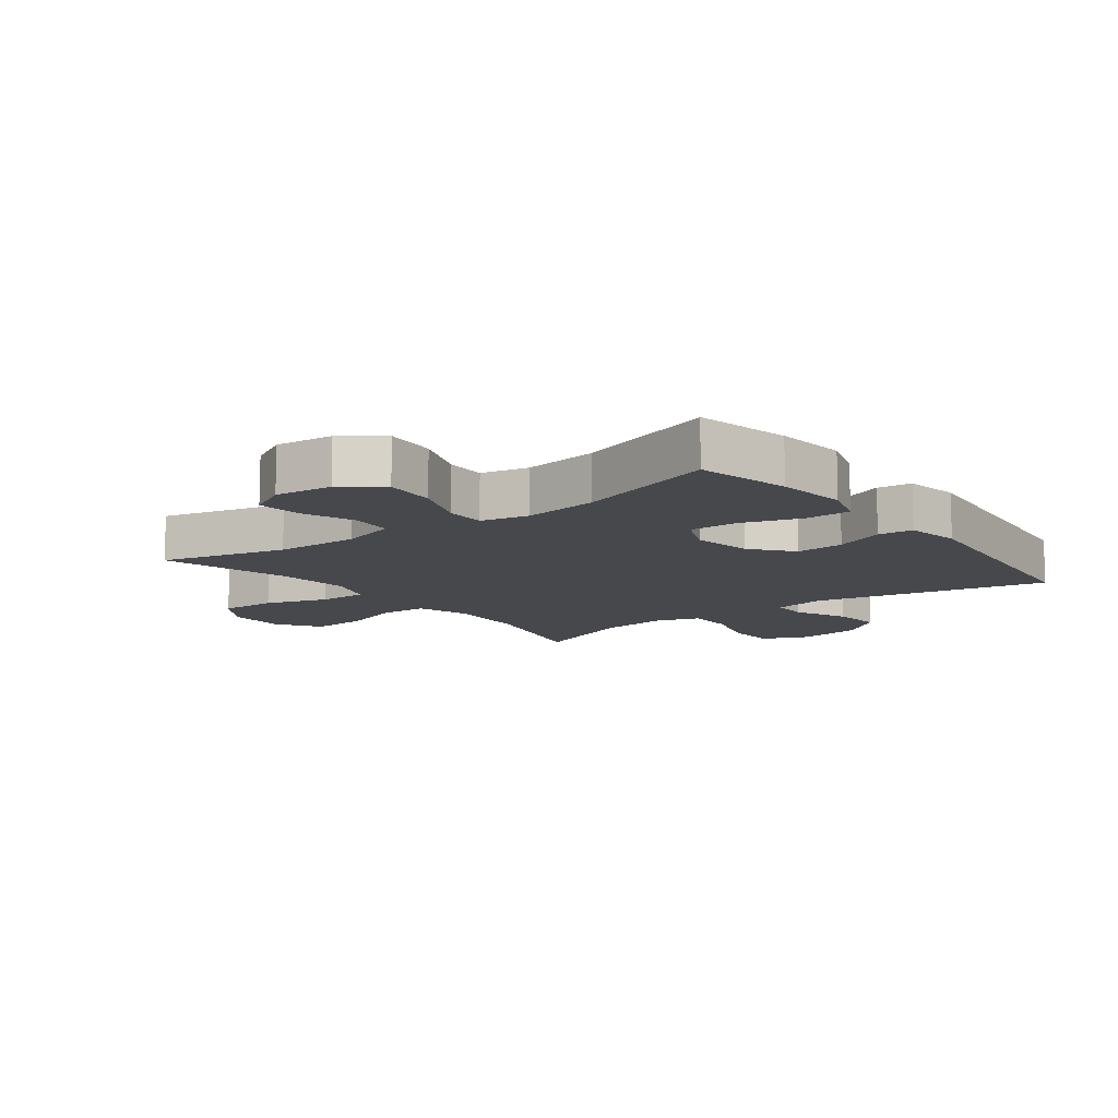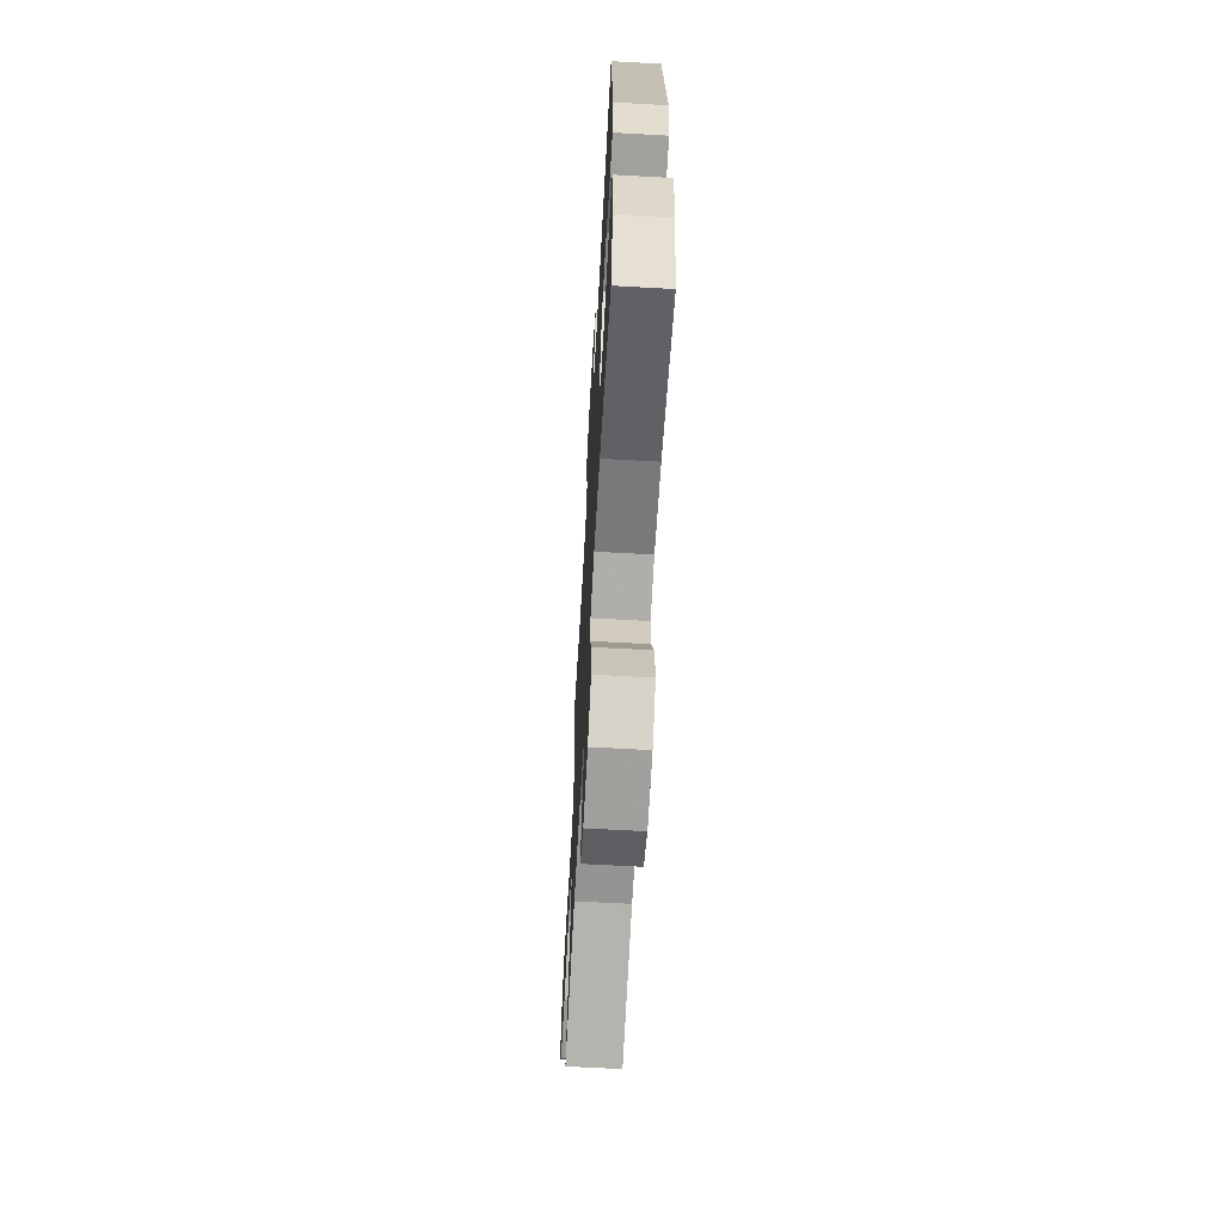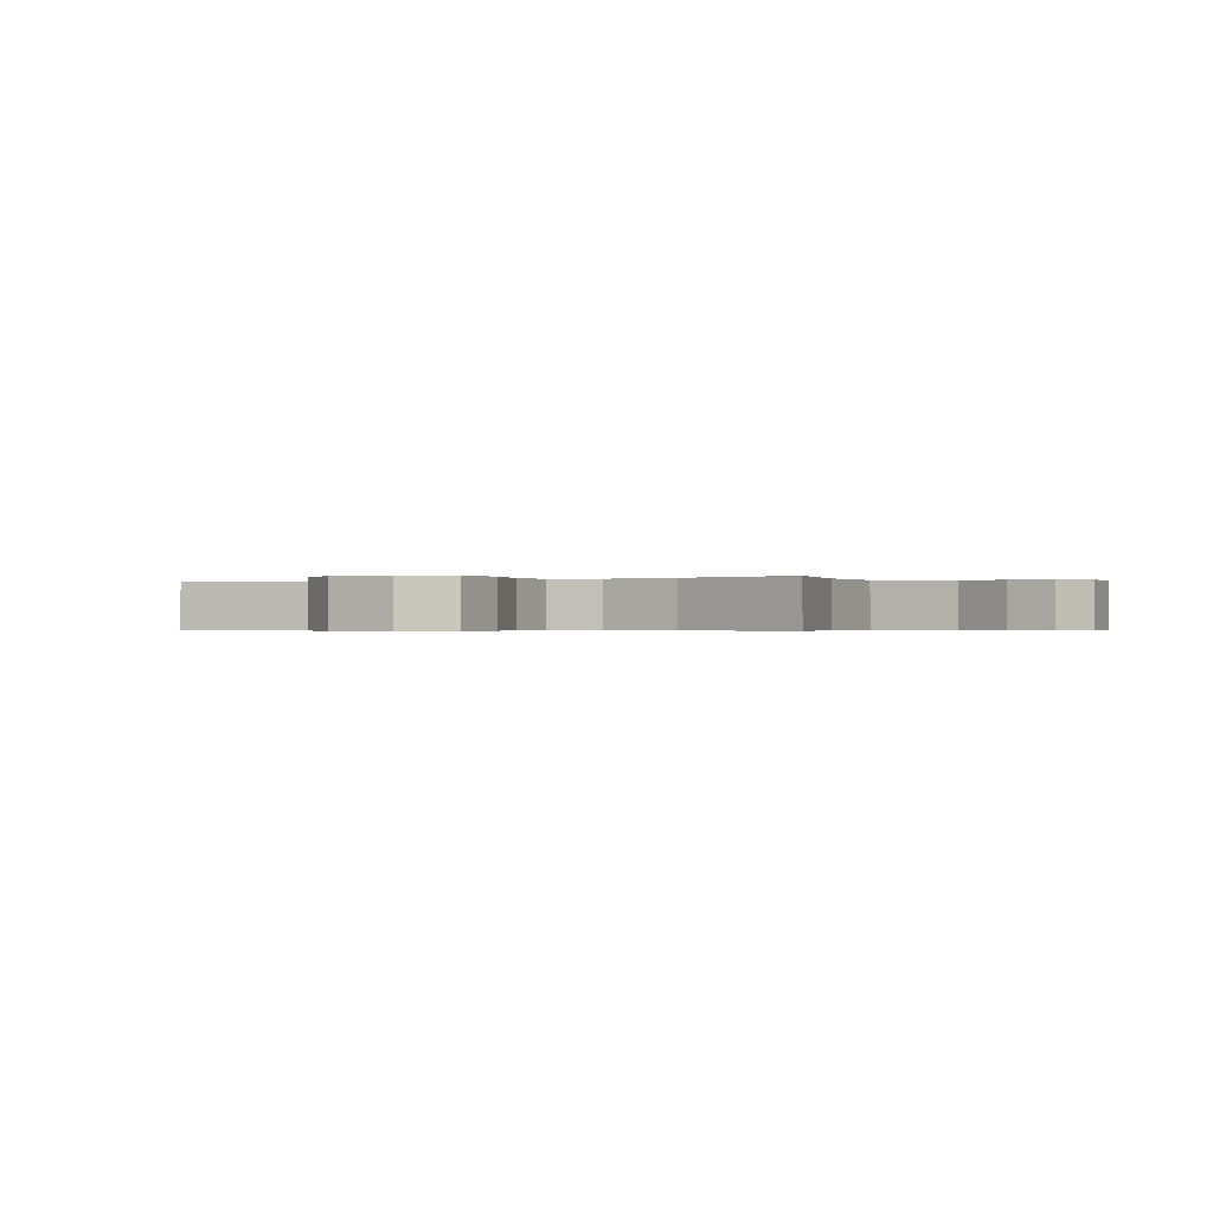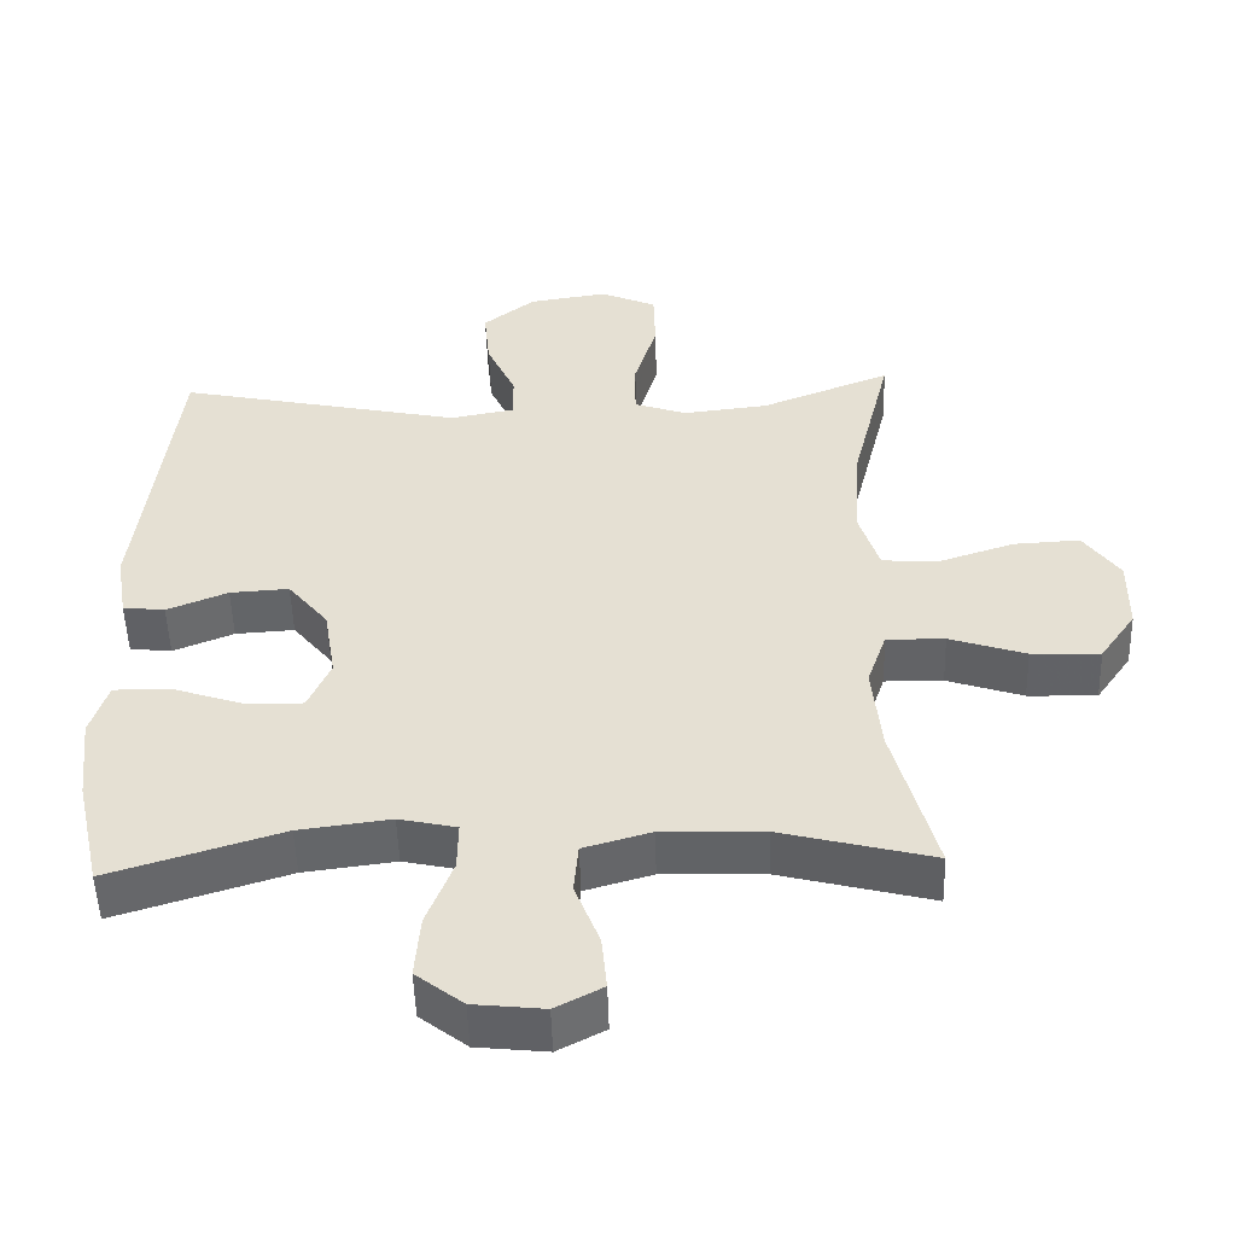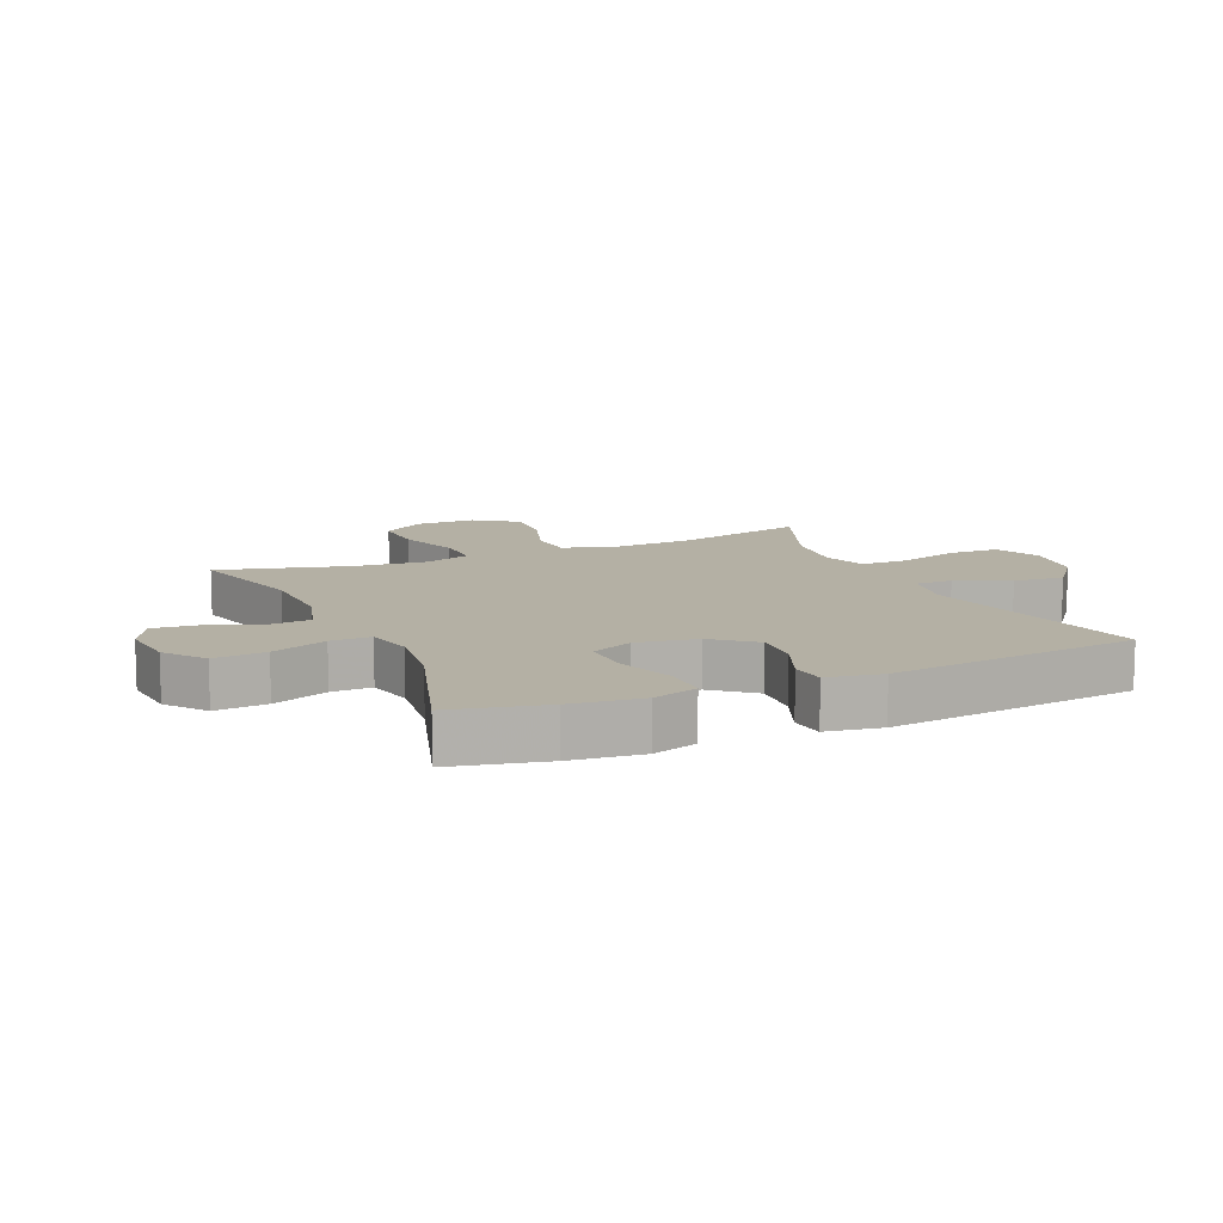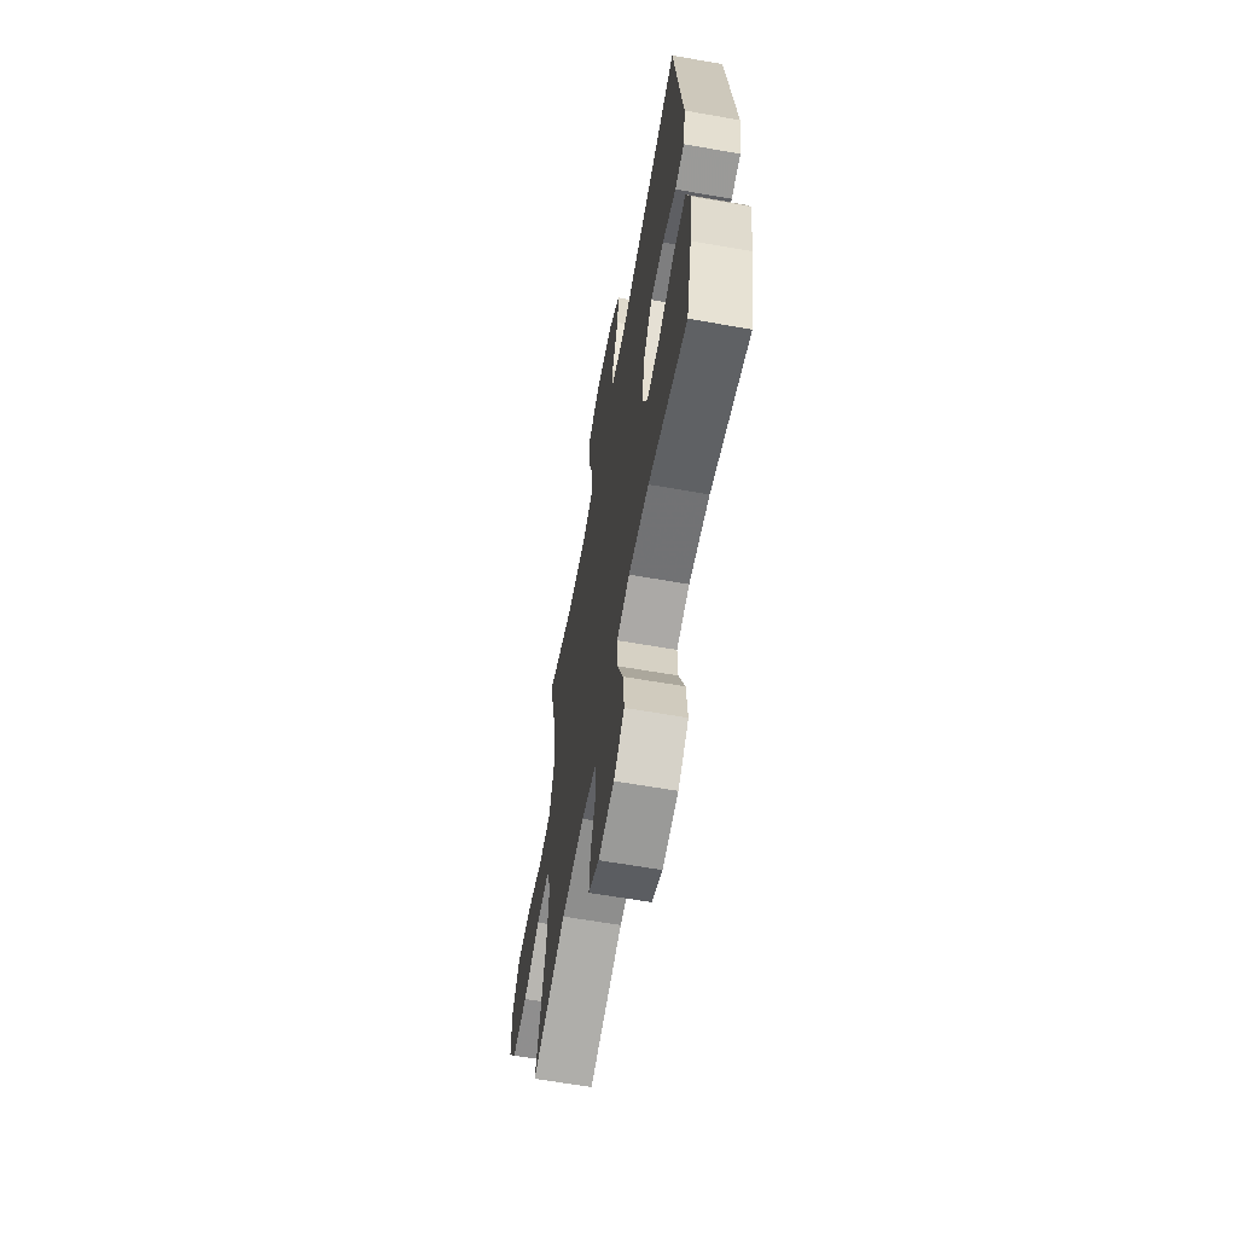
<metadata>
{"format":"obj","ext":"obj","renderer":"f3d","projection":"perspective","resolution":1024,"background":"white","views":[{"elev":-11.2,"azim":-142.6,"up":"+Y"},{"elev":-65.4,"azim":-93.2,"up":"+Z"},{"elev":-0.4,"azim":119.6,"up":"+Y"},{"elev":-51.0,"azim":1.7,"up":"+Z"},{"elev":11.4,"azim":-113.7,"up":"+Y"},{"elev":-63.1,"azim":-100.1,"up":"+Z"}]}
</metadata>
<code>
v -0.5 0.07 -0.5
v -0.534 0.07 -0.349
v -0.547 0.07 -0.234
v -0.524 0.07 -0.161
v -0.45 0.07 -0.161
v -0.354 0.07 -0.193
v -0.276 0.07 -0.195
v -0.246 0.07 -0.127
v -0.262 0.07 -0.029
v -0.316 0.07 0.037
v -0.395 0.07 0.032
v -0.476 0.07 -0.001
v -0.532 0.07 0.005
v -0.547 0.07 0.094
v -0.5 0.07 0.5
v -0.119 0.07 0.42
v -0.033 0.07 0.436
v -0.033 0.07 0.496
v -0.072 0.07 0.581
v -0.08 0.07 0.663
v -0.01 0.07 0.718
v 0.095 0.07 0.734
v 0.17 0.07 0.701
v 0.172 0.07 0.618
v 0.142 0.07 0.519
v 0.142 0.07 0.442
v 0.213 0.07 0.418
v 0.326 0.07 0.431
v 0.5 0.07 0.5
v 0.447 0.07 0.287
v 0.438 0.07 0.154
v 0.465 0.07 0.068
v 0.542 0.07 0.064
v 0.642 0.07 0.097
v 0.731 0.07 0.102
v 0.779 0.07 0.034
v 0.778 0.07 -0.065
v 0.73 0.07 -0.134
v 0.638 0.07 -0.131
v 0.536 0.07 -0.097
v 0.458 0.07 -0.096
v 0.432 0.07 -0.171
v 0.444 0.07 -0.291
v 0.5 0.07 -0.5
v 0.297 0.07 -0.448
v 0.161 0.07 -0.444
v 0.071 0.07 -0.47
v 0.065 0.07 -0.537
v 0.098 0.07 -0.622
v 0.105 0.07 -0.694
v 0.042 0.07 -0.727
v -0.052 0.07 -0.717
v -0.115 0.07 -0.668
v -0.108 0.07 -0.584
v -0.073 0.07 -0.494
v -0.072 0.07 -0.429
v -0.149 0.07 -0.412
v -0.271 0.07 -0.428
v -0.5 0 -0.5
v -0.534 0 -0.349
v -0.547 0 -0.234
v -0.524 0 -0.161
v -0.45 0 -0.161
v -0.354 0 -0.193
v -0.276 0 -0.195
v -0.246 0 -0.127
v -0.262 0 -0.029
v -0.316 0 0.037
v -0.395 0 0.032
v -0.476 0 -0.001
v -0.532 0 0.005
v -0.547 0 0.094
v -0.5 0 0.5
v -0.119 0 0.42
v -0.033 0 0.436
v -0.033 0 0.496
v -0.072 0 0.581
v -0.08 0 0.663
v -0.01 0 0.718
v 0.095 0 0.734
v 0.17 0 0.701
v 0.172 0 0.618
v 0.142 0 0.519
v 0.142 0 0.442
v 0.213 0 0.418
v 0.326 0 0.431
v 0.5 0 0.5
v 0.447 0 0.287
v 0.438 0 0.154
v 0.465 0 0.068
v 0.542 0 0.064
v 0.642 0 0.097
v 0.731 0 0.102
v 0.779 0 0.034
v 0.778 0 -0.065
v 0.73 0 -0.134
v 0.638 0 -0.131
v 0.536 0 -0.097
v 0.458 0 -0.096
v 0.432 0 -0.171
v 0.444 0 -0.291
v 0.5 0 -0.5
v 0.297 0 -0.448
v 0.161 0 -0.444
v 0.071 0 -0.47
v 0.065 0 -0.537
v 0.098 0 -0.622
v 0.105 0 -0.694
v 0.042 0 -0.727
v -0.052 0 -0.717
v -0.115 0 -0.668
v -0.108 0 -0.584
v -0.073 0 -0.494
v -0.072 0 -0.429
v -0.149 0 -0.412
v -0.271 0 -0.428
f 53 54 55
f 52 53 55
f 51 52 55
f 50 51 55
f 49 50 55
f 48 49 55
f 47 48 55 56
f 46 47 56
f 45 46 56 57
f 43 44 45
f 42 43 45 57
f 38 39 40
f 37 38 40
f 36 37 40
f 35 36 40
f 34 35 40
f 33 34 40
f 32 33 40 41
f 42 57 58
f 41 42 58
f 32 41 58
f 31 32 58
f 23 24 25
f 22 23 25
f 21 22 25
f 20 21 25
f 19 20 25
f 18 19 25
f 17 18 25 26
f 16 17 26 27
f 14 15 16
f 13 14 16
f 12 13 16
f 11 12 16
f 10 11 16 27
f 4 5 6
f 3 4 6
f 2 3 6
f 1 2 6
f 58 1 6
f 58 6 7
f 58 7 8
f 31 58 8
f 30 31 8
f 30 8 9
f 29 30 9
f 28 29 9
f 9 10 27 28
f 113 112 111
f 113 111 110
f 113 110 109
f 113 109 108
f 113 108 107
f 113 107 106
f 114 113 106 105
f 114 105 104
f 115 114 104 103
f 103 102 101
f 115 103 101 100
f 98 97 96
f 98 96 95
f 98 95 94
f 98 94 93
f 98 93 92
f 98 92 91
f 99 98 91 90
f 116 115 100
f 116 100 99
f 116 99 90
f 116 90 89
f 83 82 81
f 83 81 80
f 83 80 79
f 83 79 78
f 83 78 77
f 83 77 76
f 84 83 76 75
f 85 84 75 74
f 74 73 72
f 74 72 71
f 74 71 70
f 74 70 69
f 85 74 69 68
f 64 63 62
f 64 62 61
f 64 61 60
f 64 60 59
f 64 59 116
f 65 64 116
f 66 65 116
f 66 116 89
f 66 89 88
f 67 66 88
f 67 88 87
f 67 87 86
f 86 85 68 67
f 1 59 60 2
f 2 60 61 3
f 3 61 62 4
f 4 62 63 5
f 5 63 64 6
f 6 64 65 7
f 7 65 66 8
f 8 66 67 9
f 9 67 68 10
f 10 68 69 11
f 11 69 70 12
f 12 70 71 13
f 13 71 72 14
f 14 72 73 15
f 15 73 74 16
f 16 74 75 17
f 17 75 76 18
f 18 76 77 19
f 19 77 78 20
f 20 78 79 21
f 21 79 80 22
f 22 80 81 23
f 23 81 82 24
f 24 82 83 25
f 25 83 84 26
f 26 84 85 27
f 27 85 86 28
f 28 86 87 29
f 29 87 88 30
f 30 88 89 31
f 31 89 90 32
f 32 90 91 33
f 33 91 92 34
f 34 92 93 35
f 35 93 94 36
f 36 94 95 37
f 37 95 96 38
f 38 96 97 39
f 39 97 98 40
f 40 98 99 41
f 41 99 100 42
f 42 100 101 43
f 43 101 102 44
f 44 102 103 45
f 45 103 104 46
f 46 104 105 47
f 47 105 106 48
f 48 106 107 49
f 49 107 108 50
f 50 108 109 51
f 51 109 110 52
f 52 110 111 53
f 53 111 112 54
f 54 112 113 55
f 55 113 114 56
f 56 114 115 57
f 57 115 116 58
f 58 116 59 1

</code>
